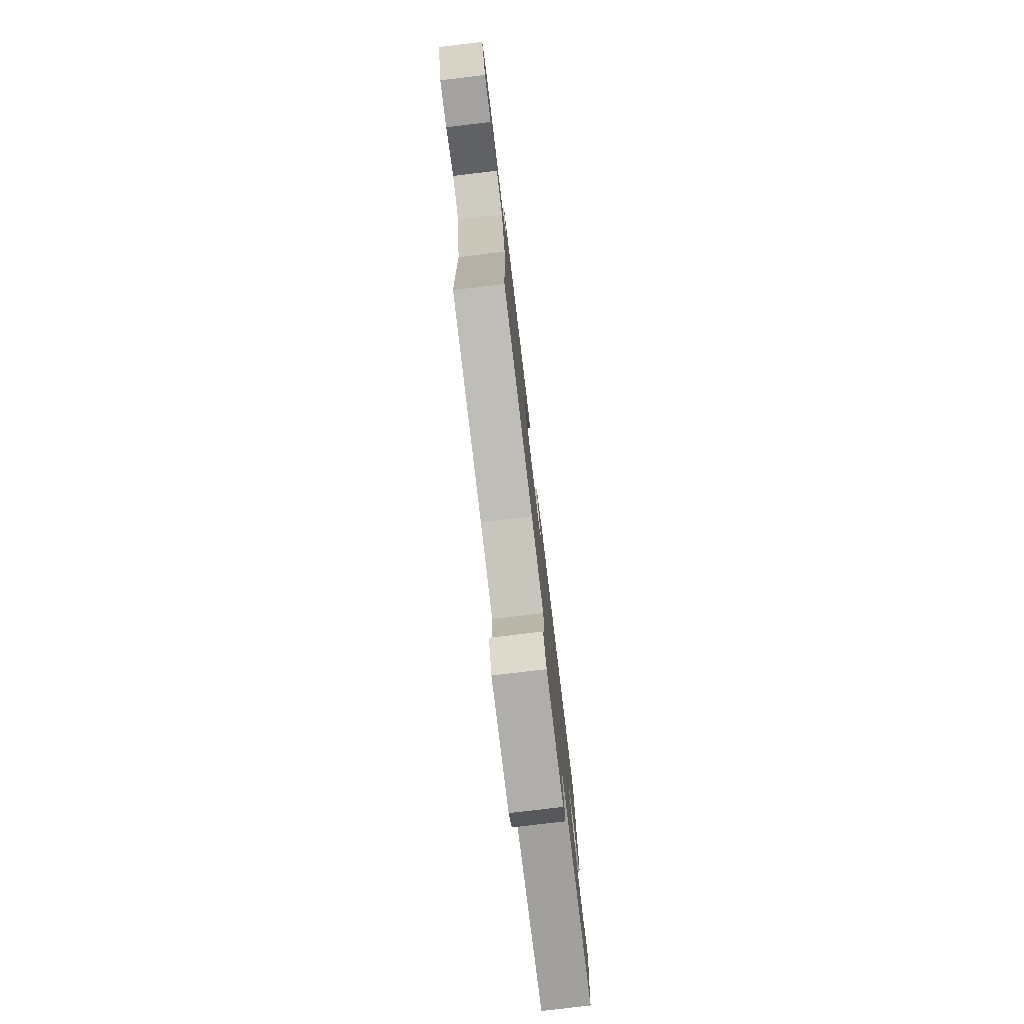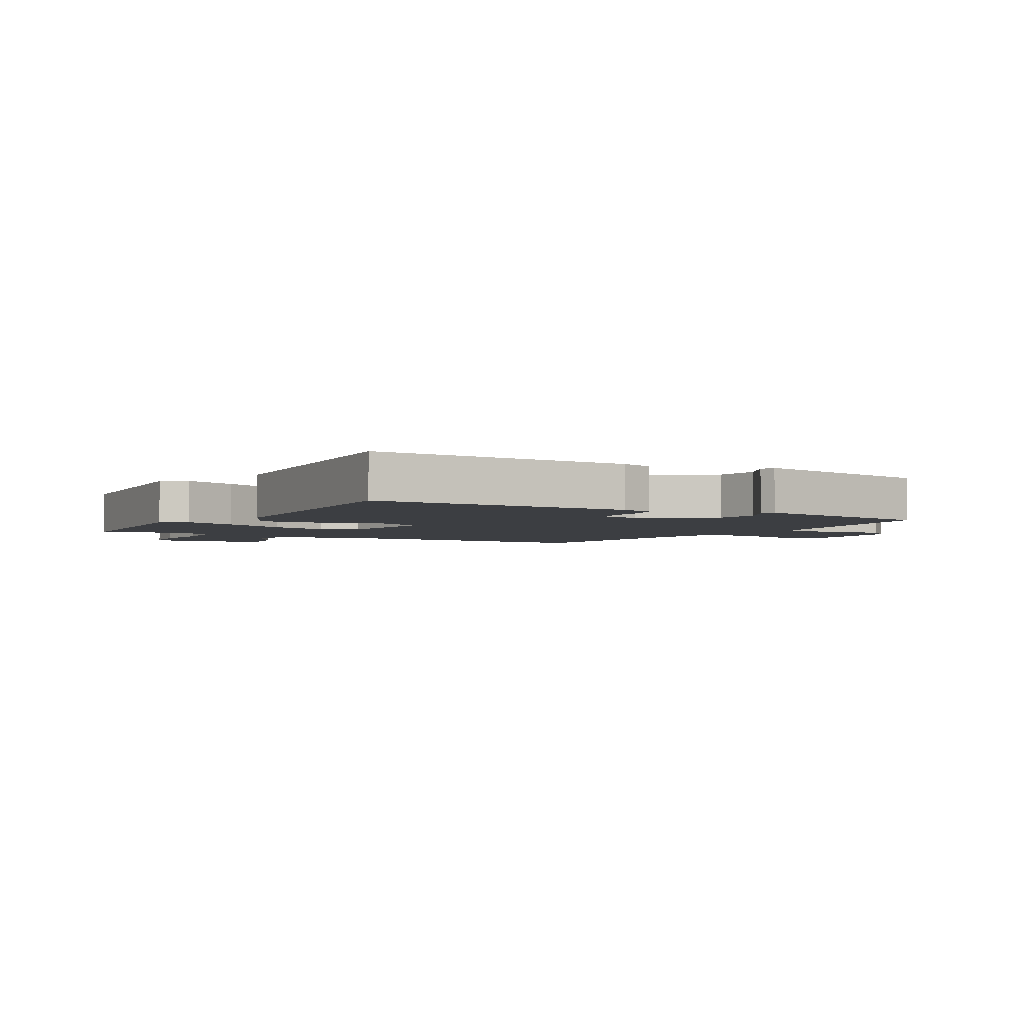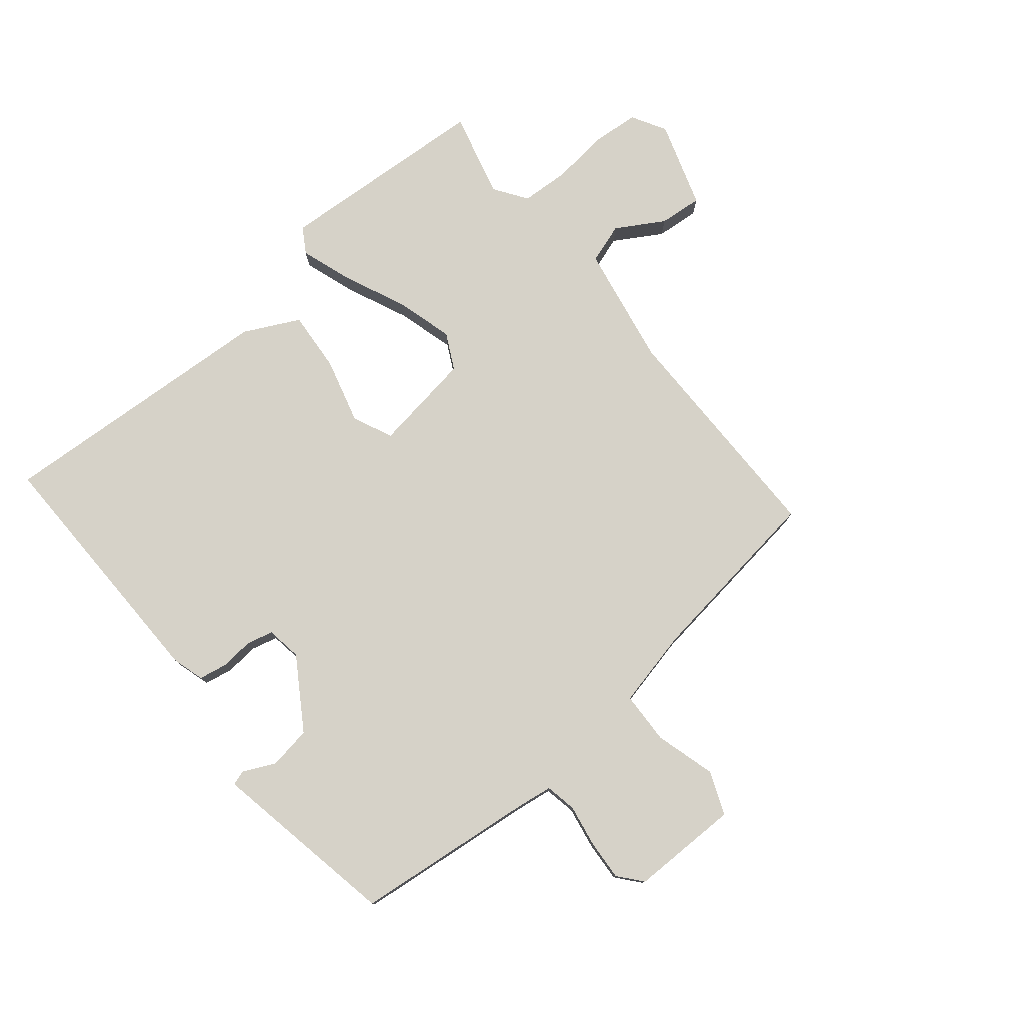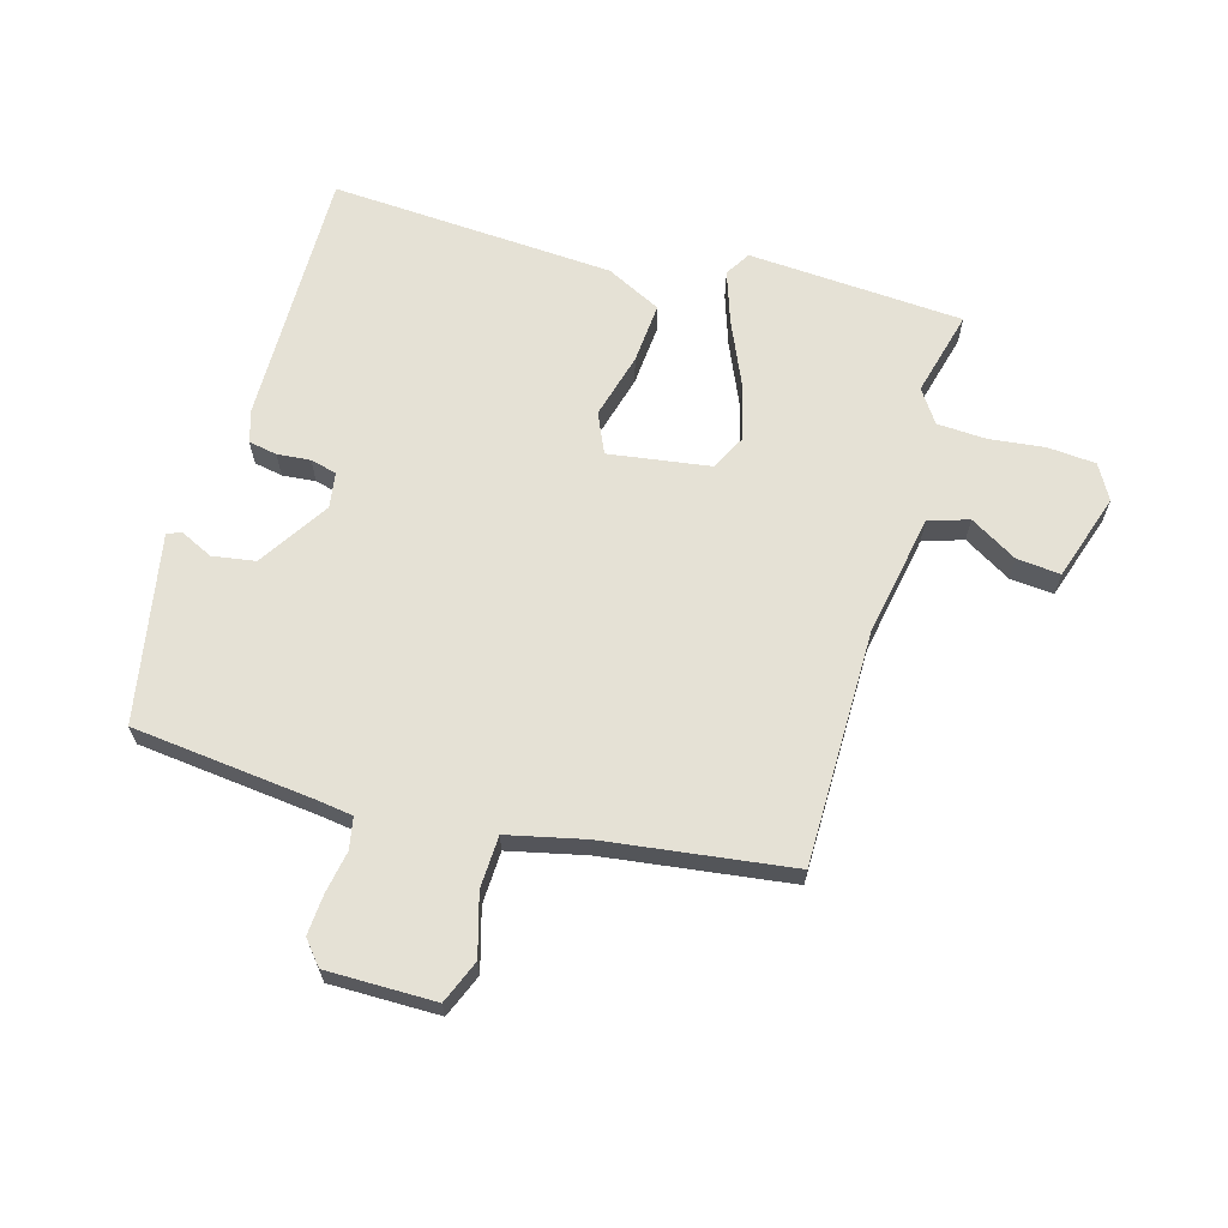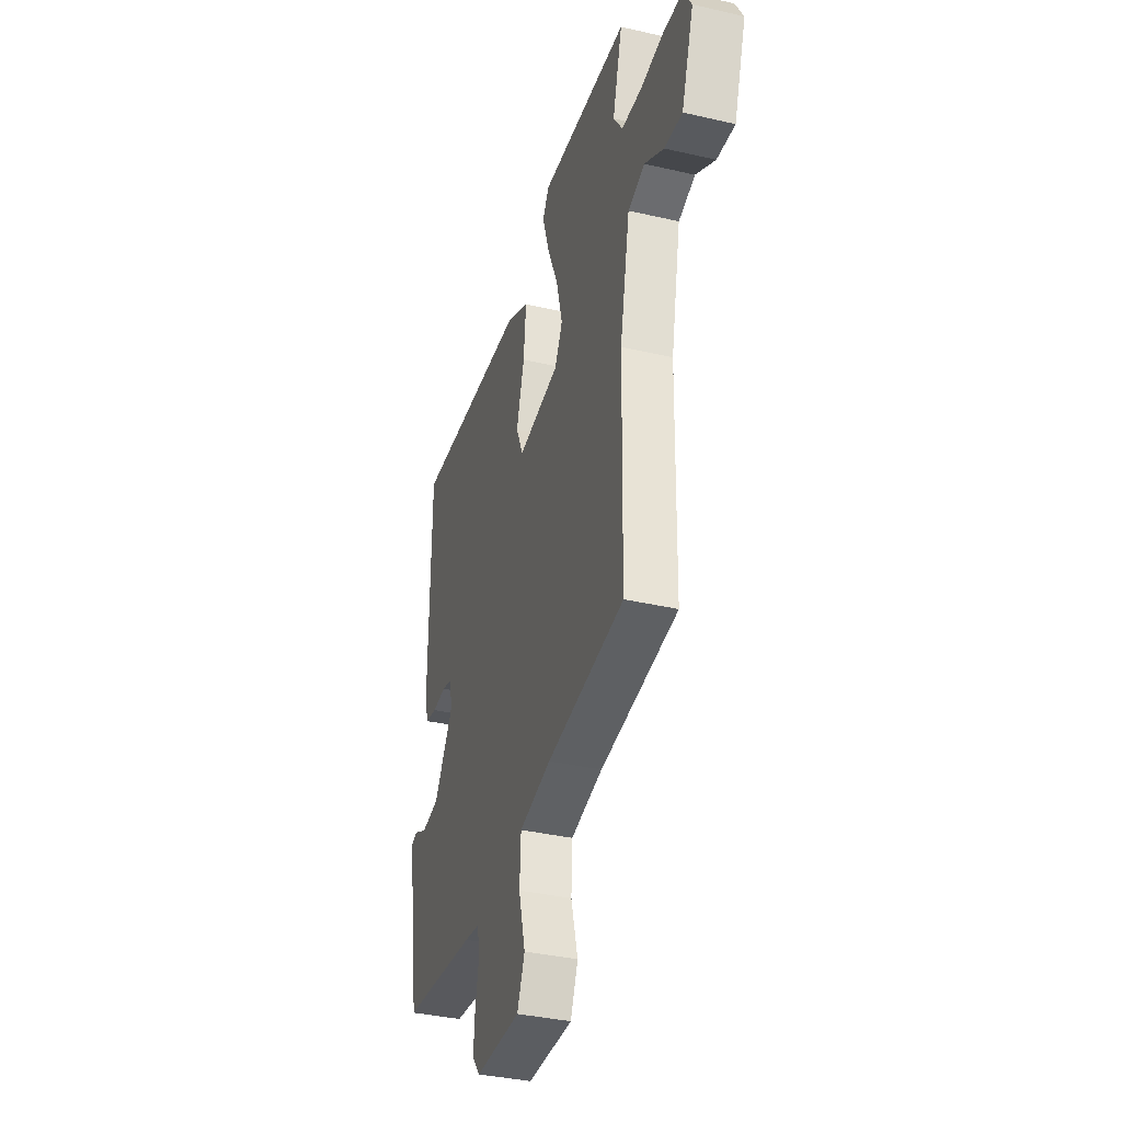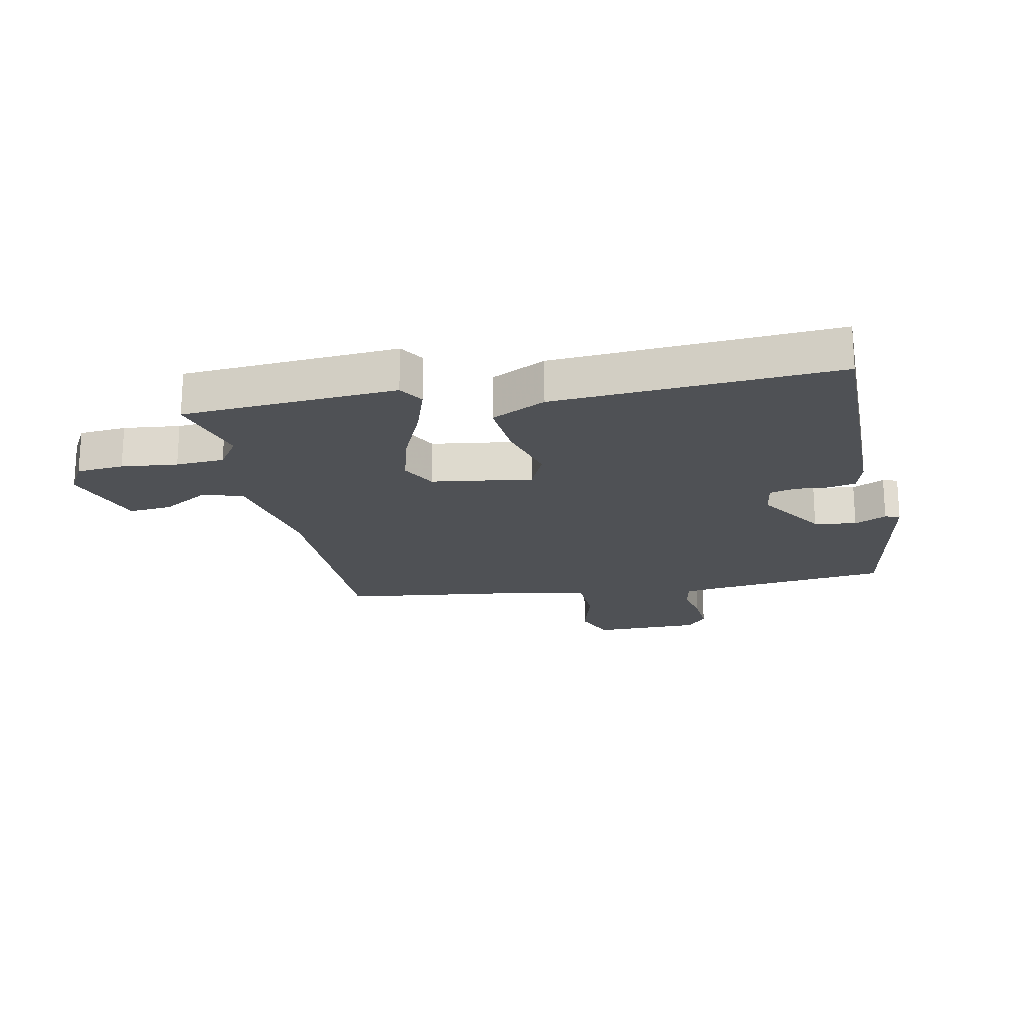
<metadata>
{"format":"obj","ext":"obj","renderer":"f3d","projection":"perspective","resolution":1024,"background":"white","views":[{"elev":-78.8,"azim":-83.2,"up":"+Z"},{"elev":-3.4,"azim":59.3,"up":"+Y"},{"elev":78.0,"azim":139.5,"up":"+Y"},{"elev":65.0,"azim":-165.1,"up":"+Y"},{"elev":-36.9,"azim":-106.6,"up":"+Z"},{"elev":-20.0,"azim":10.7,"up":"+Y"}]}
</metadata>
<code>
v -0.524 0.07 -0.452
v -0.532 0.07 -0.057
v -0.573 0.07 0.147
v -0.641 0.07 0.168
v -0.72 0.07 0.119
v -0.793 0.07 0.111
v -0.843 0.07 0.256
v -0.811 0.07 0.315
v -0.731 0.07 0.323
v -0.636 0.07 0.314
v -0.554 0.07 0.32
v -0.517 0.07 0.376
v -0.557 0.07 0.52
v -0.195 0.07 0.55
v -0.168 0.07 0.508
v -0.196 0.07 0.42
v -0.241 0.07 0.313
v -0.266 0.07 0.216
v -0.234 0.07 0.156
v -0.063 0.07 0.134
v -0.034 0.07 0.202
v -0.066 0.07 0.312
v -0.076 0.07 0.415
v 0.016 0.07 0.463
v 0.494 0.07 0.501
v 0.496 0.07 0.066
v 0.481 0.07 0.011
v 0.433 0.07 0.001
v 0.377 0.07 0.005
v 0.333 0.07 -0.007
v 0.325 0.07 -0.067
v 0.403 0.07 -0.184
v 0.475 0.07 -0.194
v 0.529 0.07 -0.167
v 0.554 0.07 -0.175
v 0.535 0.07 -0.289
v 0.501 0.07 -0.493
v 0.197 0.07 -0.532
v 0.135 0.07 -0.542
v 0.126 0.07 -0.595
v 0.14 0.07 -0.666
v 0.146 0.07 -0.734
v 0.113 0.07 -0.775
v -0.07 0.07 -0.778
v -0.101 0.07 -0.706
v -0.074 0.07 -0.603
v -0.079 0.07 -0.515
v -0.209 0.07 -0.488
v -0.524 0 -0.452
v -0.532 0 -0.057
v -0.573 0 0.147
v -0.641 0 0.168
v -0.72 0 0.119
v -0.793 0 0.111
v -0.843 0 0.256
v -0.811 0 0.315
v -0.731 0 0.323
v -0.636 0 0.314
v -0.554 0 0.32
v -0.517 0 0.376
v -0.557 0 0.52
v -0.195 0 0.55
v -0.168 0 0.508
v -0.196 0 0.42
v -0.241 0 0.313
v -0.266 0 0.216
v -0.234 0 0.156
v -0.063 0 0.134
v -0.034 0 0.202
v -0.066 0 0.312
v -0.076 0 0.415
v 0.016 0 0.463
v 0.494 0 0.501
v 0.496 0 0.066
v 0.481 0 0.011
v 0.433 0 0.001
v 0.377 0 0.005
v 0.333 0 -0.007
v 0.325 0 -0.067
v 0.403 0 -0.184
v 0.475 0 -0.194
v 0.529 0 -0.167
v 0.554 0 -0.175
v 0.535 0 -0.289
v 0.501 0 -0.493
v 0.197 0 -0.532
v 0.135 0 -0.542
v 0.126 0 -0.595
v 0.14 0 -0.666
v 0.146 0 -0.734
v 0.113 0 -0.775
v -0.07 0 -0.778
v -0.101 0 -0.706
v -0.074 0 -0.603
v -0.079 0 -0.515
v -0.209 0 -0.488
f 44 45 46
f 43 44 46
f 42 43 46
f 41 42 46
f 40 41 46
f 39 40 46 47
f 38 39 47 48
f 36 37 38
f 35 36 38
f 34 35 38
f 33 34 38
f 48 1 2
f 38 48 2
f 33 38 2
f 32 33 2
f 27 28 29
f 26 27 29
f 25 26 29
f 24 25 29
f 23 24 29
f 22 23 29
f 21 22 29
f 20 21 29 30
f 19 20 30 31
f 15 16 17
f 14 15 17
f 13 14 17
f 12 13 17
f 11 12 17 18
f 10 11 18 19
f 8 9 10
f 7 8 10
f 6 7 10
f 5 6 10
f 4 5 10
f 10 19 31
f 4 10 31
f 3 4 31
f 2 3 31 32
f 94 93 92
f 94 92 91
f 94 91 90
f 94 90 89
f 94 89 88
f 95 94 88 87
f 96 95 87 86
f 86 85 84
f 86 84 83
f 86 83 82
f 86 82 81
f 50 49 96
f 50 96 86
f 50 86 81
f 50 81 80
f 77 76 75
f 77 75 74
f 77 74 73
f 77 73 72
f 77 72 71
f 77 71 70
f 77 70 69
f 78 77 69 68
f 79 78 68 67
f 65 64 63
f 65 63 62
f 65 62 61
f 65 61 60
f 66 65 60 59
f 67 66 59 58
f 58 57 56
f 58 56 55
f 58 55 54
f 58 54 53
f 58 53 52
f 79 67 58
f 79 58 52
f 79 52 51
f 80 79 51 50
f 1 49 50 2
f 2 50 51 3
f 3 51 52 4
f 4 52 53 5
f 5 53 54 6
f 6 54 55 7
f 7 55 56 8
f 8 56 57 9
f 9 57 58 10
f 10 58 59 11
f 11 59 60 12
f 12 60 61 13
f 13 61 62 14
f 14 62 63 15
f 15 63 64 16
f 16 64 65 17
f 17 65 66 18
f 18 66 67 19
f 19 67 68 20
f 20 68 69 21
f 21 69 70 22
f 22 70 71 23
f 23 71 72 24
f 24 72 73 25
f 25 73 74 26
f 26 74 75 27
f 27 75 76 28
f 28 76 77 29
f 29 77 78 30
f 30 78 79 31
f 31 79 80 32
f 32 80 81 33
f 33 81 82 34
f 34 82 83 35
f 35 83 84 36
f 36 84 85 37
f 37 85 86 38
f 38 86 87 39
f 39 87 88 40
f 40 88 89 41
f 41 89 90 42
f 42 90 91 43
f 43 91 92 44
f 44 92 93 45
f 45 93 94 46
f 46 94 95 47
f 47 95 96 48
f 48 96 49 1

</code>
